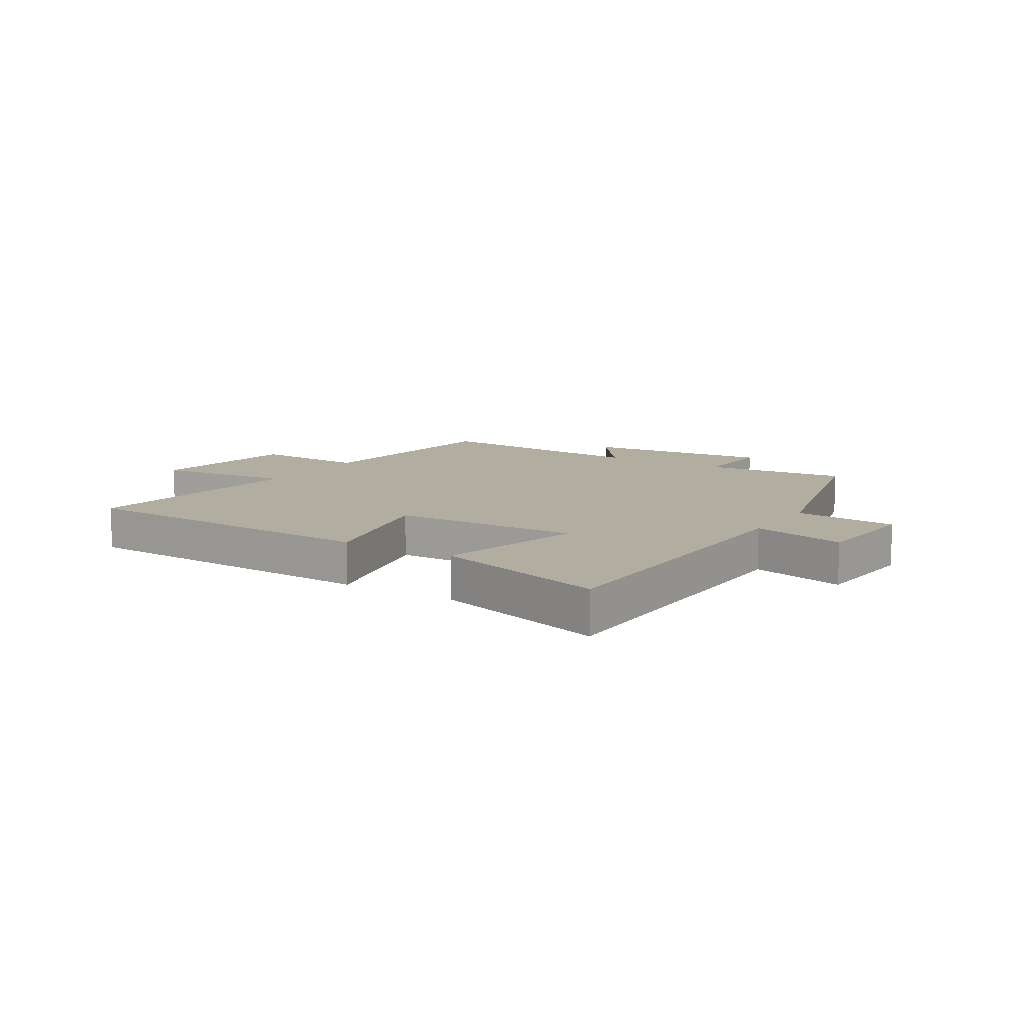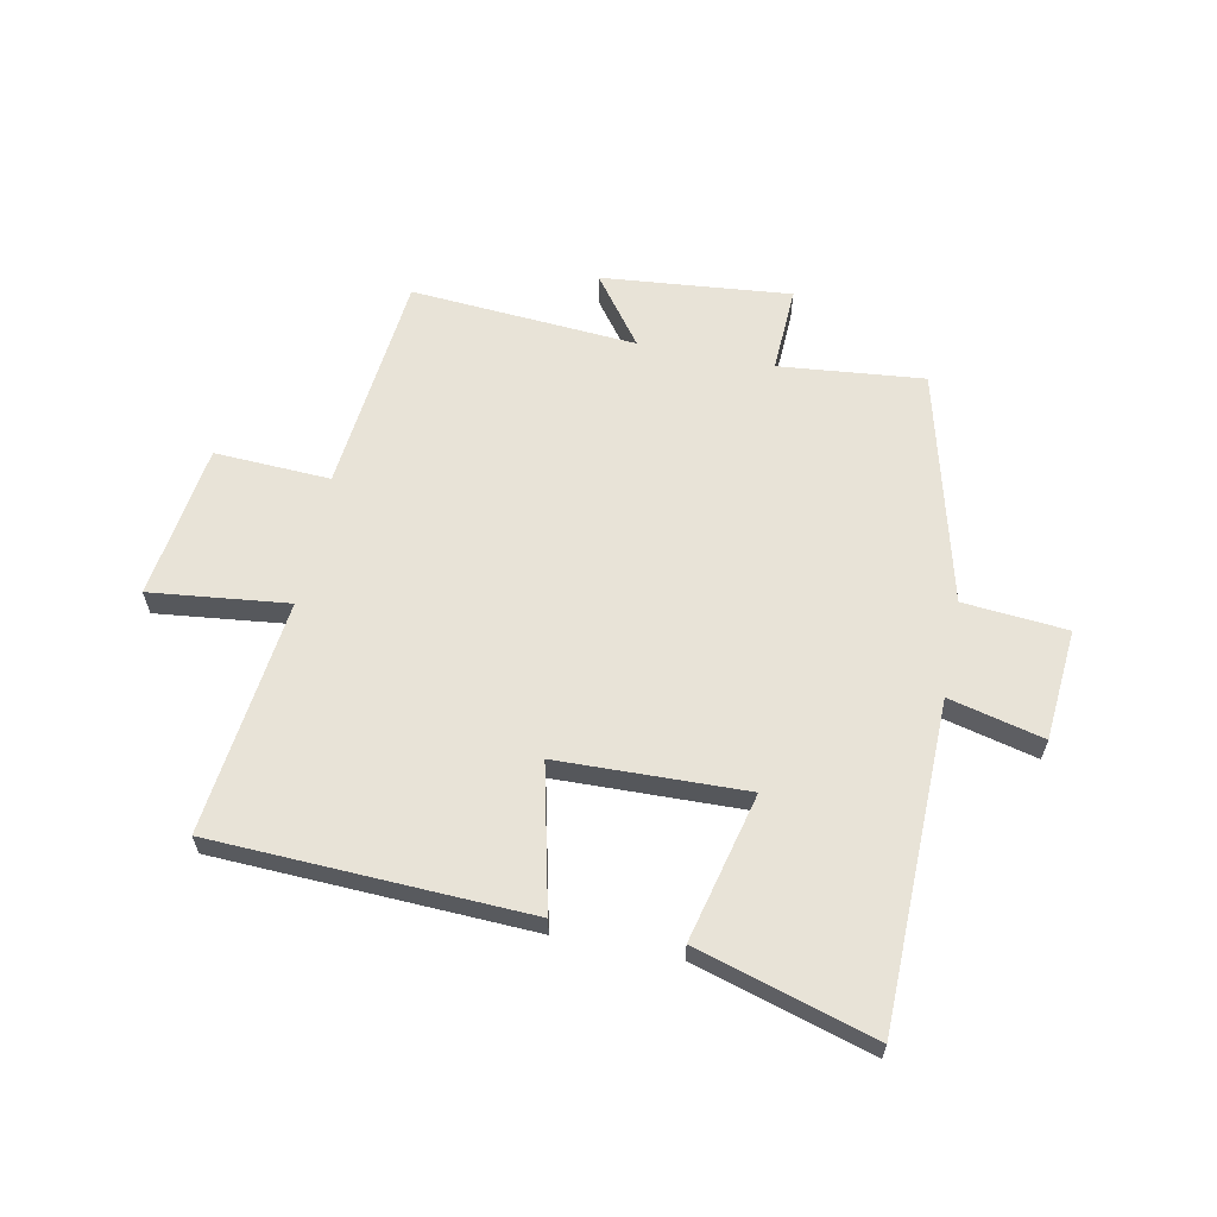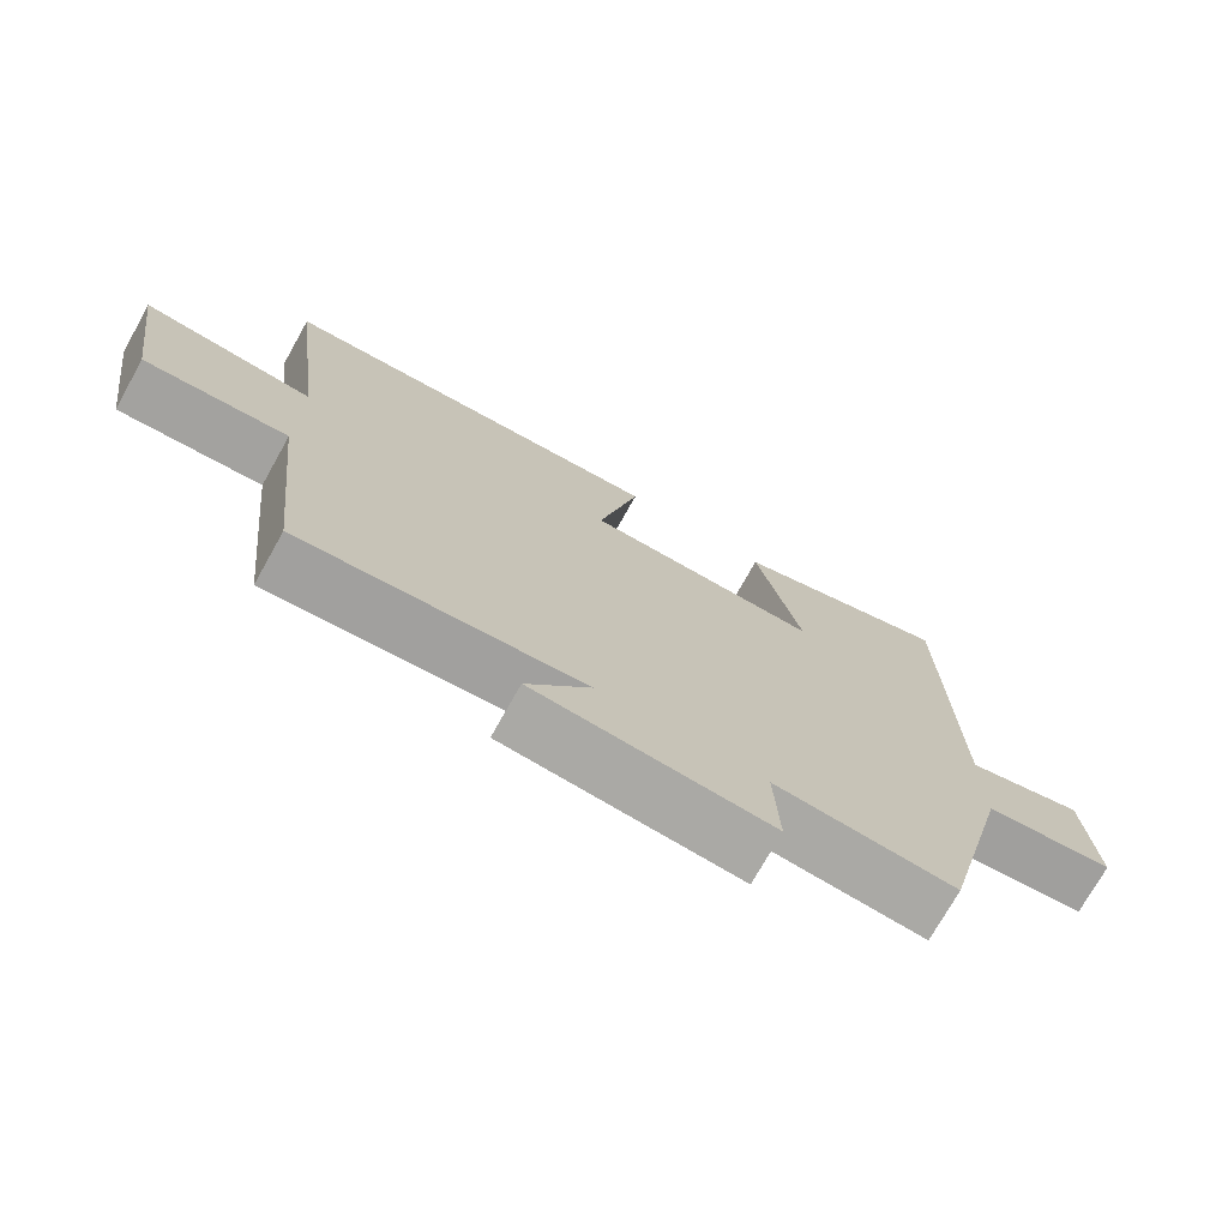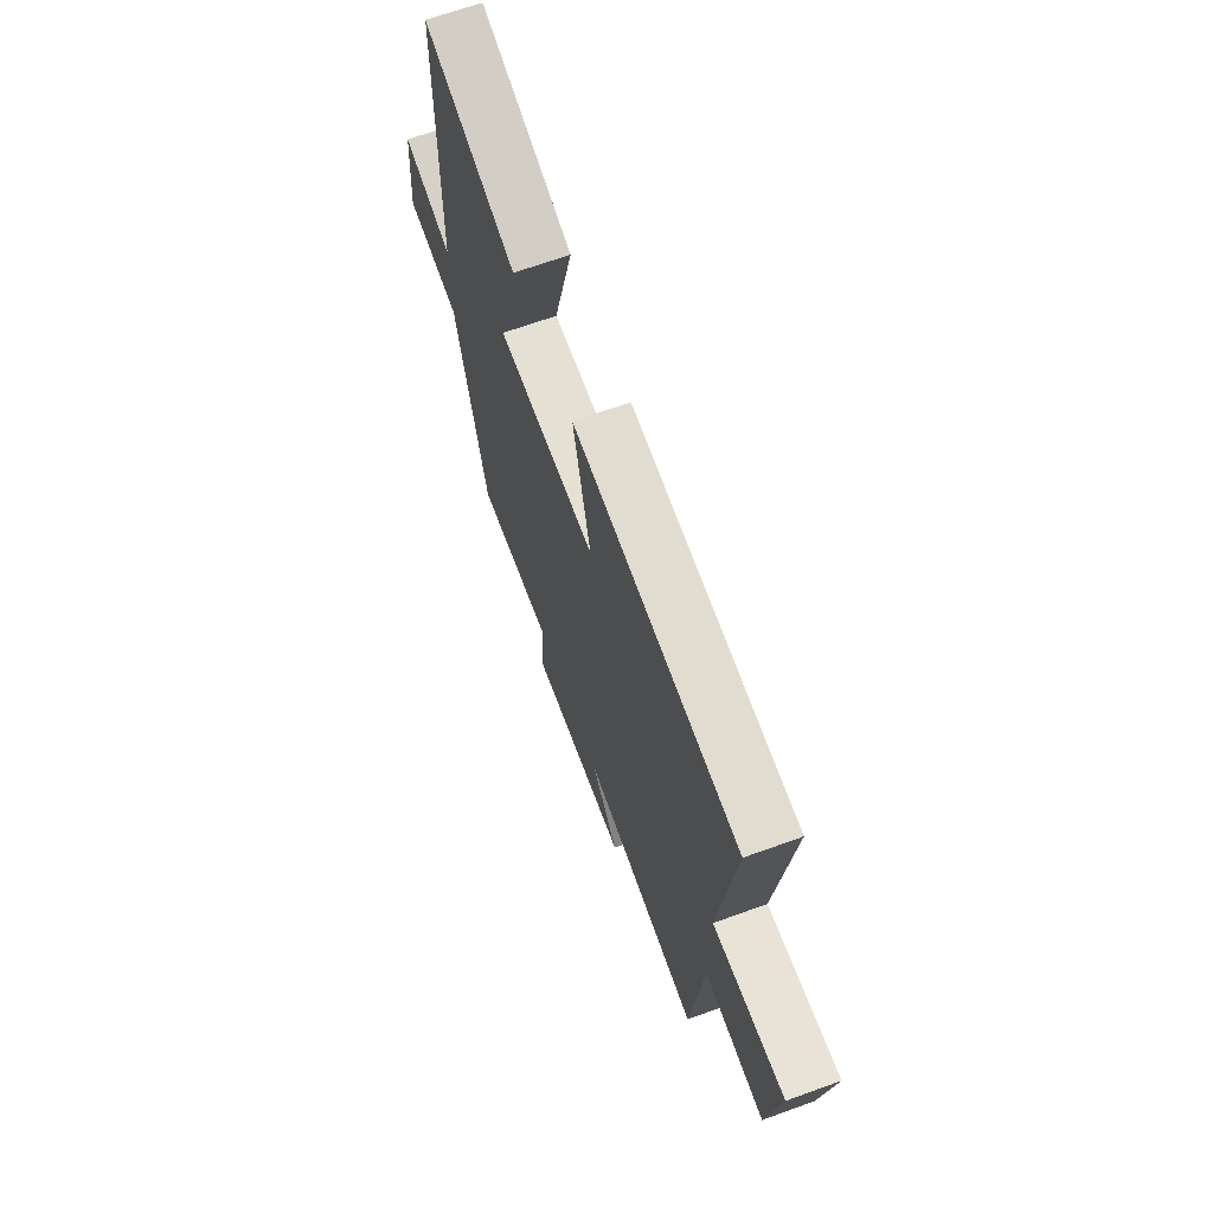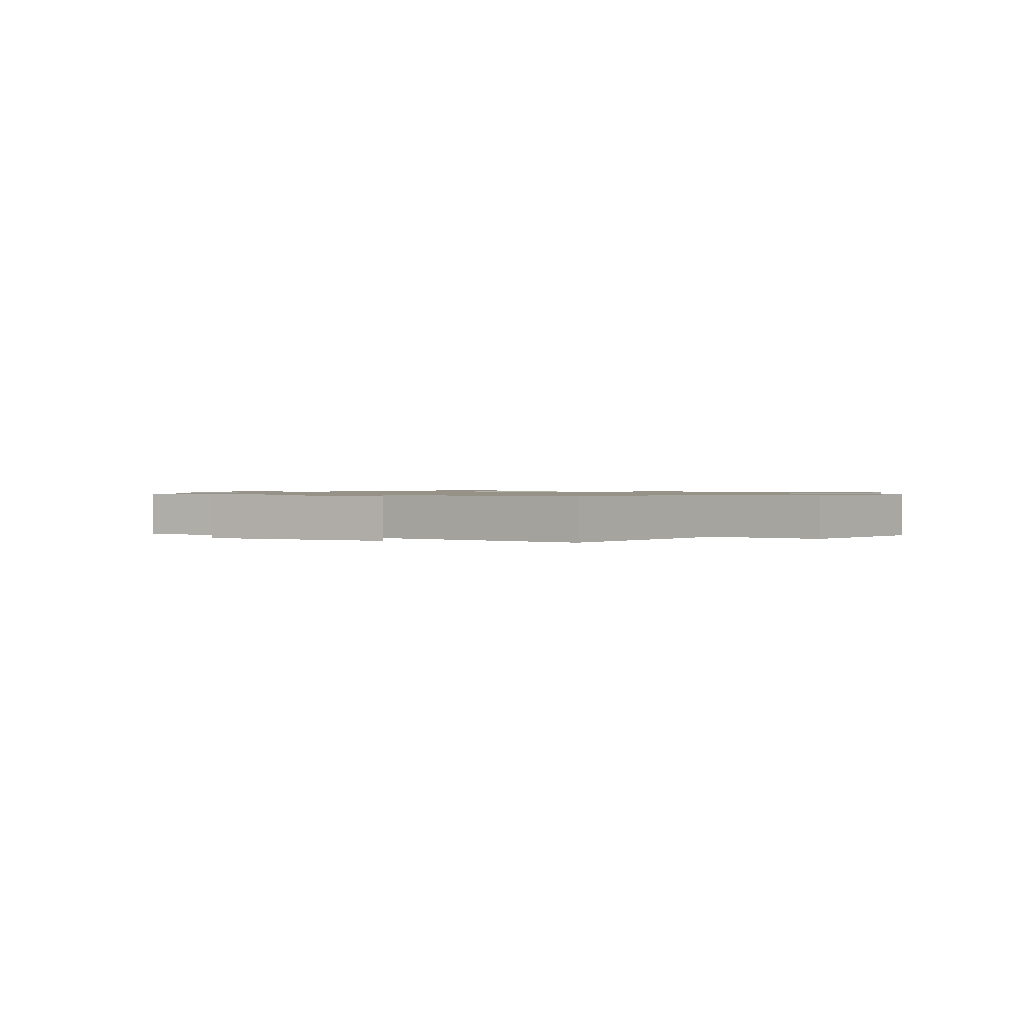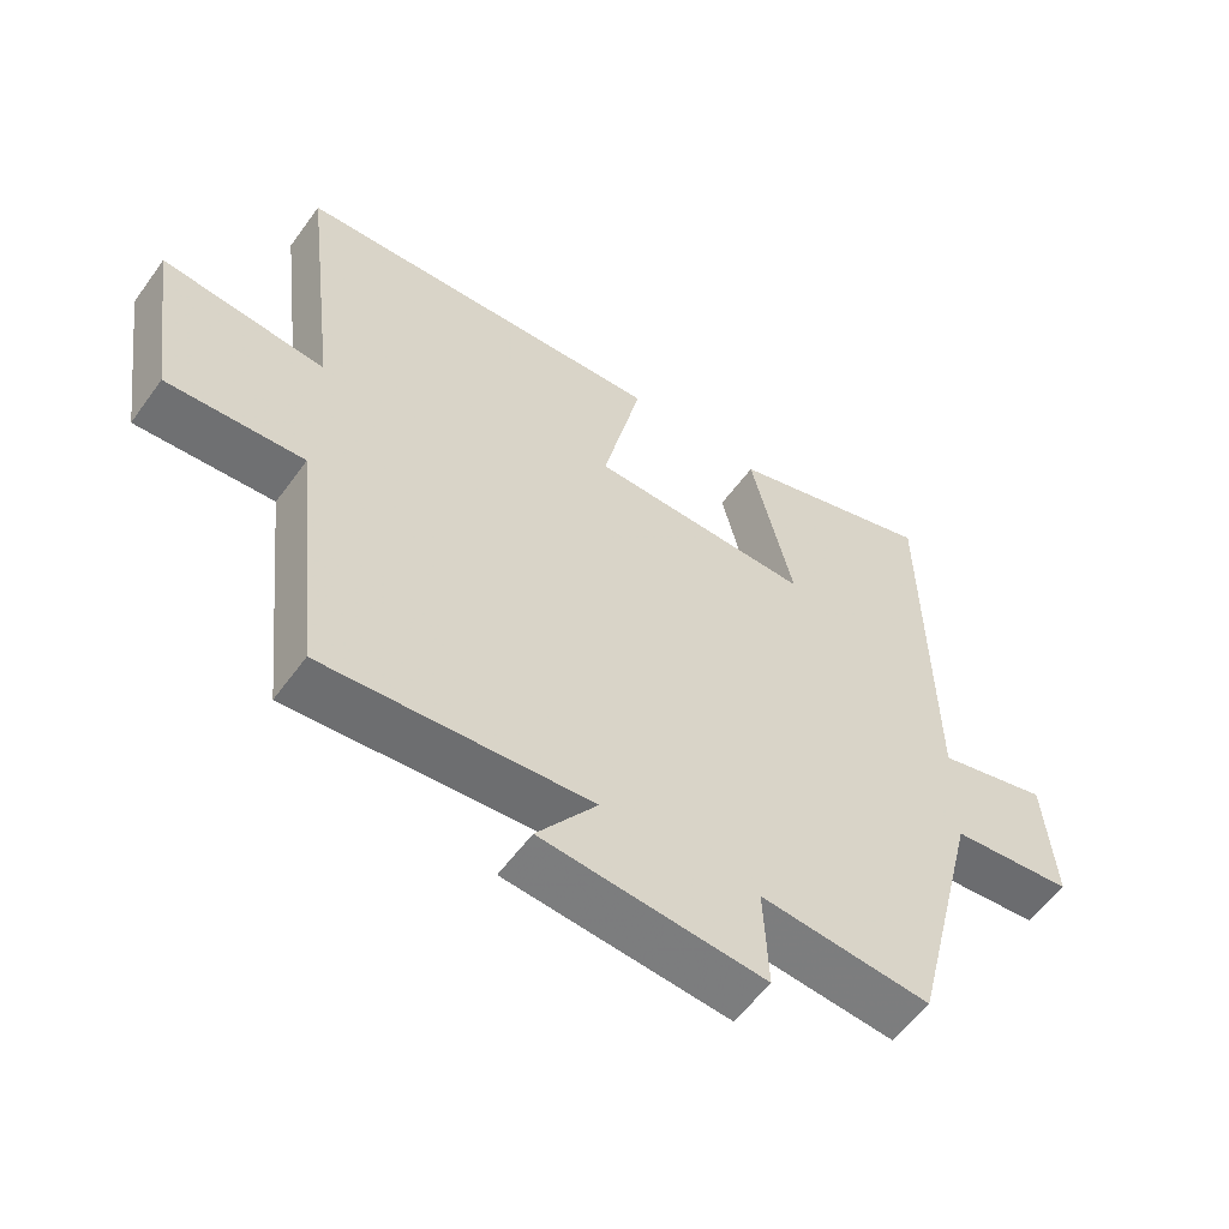
<metadata>
{"format":"obj","ext":"obj","renderer":"f3d","projection":"perspective","resolution":1024,"background":"white","views":[{"elev":10.5,"azim":32.0,"up":"+Y"},{"elev":62.0,"azim":11.2,"up":"+Y"},{"elev":-73.6,"azim":-29.3,"up":"+Z"},{"elev":67.2,"azim":-109.9,"up":"+Z"},{"elev":1.0,"azim":-147.9,"up":"+Y"},{"elev":-56.4,"azim":-35.4,"up":"+Z"}]}
</metadata>
<code>
v -0.46 0.07 -0.529
v -0.5 0.07 -0.153
v -0.697 0.07 -0.163
v -0.735 0.07 0.101
v -0.5 0.07 0.075
v -0.549 0.07 0.476
v -0.013 0.07 0.5
v -0.069 0.07 0.256
v 0.251 0.07 0.248
v 0.189 0.07 0.5
v 0.49 0.07 0.59
v 0.5 0.07 0.04
v 0.661 0.07 0.08
v 0.677 0.07 -0.11
v 0.5 0.07 -0.126
v 0.4 0.07 -0.524
v 0.153 0.07 -0.5
v 0.16 0.07 -0.647
v -0.162 0.07 -0.617
v -0.075 0.07 -0.5
v -0.46 0 -0.529
v -0.5 0 -0.153
v -0.697 0 -0.163
v -0.735 0 0.101
v -0.5 0 0.075
v -0.549 0 0.476
v -0.013 0 0.5
v -0.069 0 0.256
v 0.251 0 0.248
v 0.189 0 0.5
v 0.49 0 0.59
v 0.5 0 0.04
v 0.661 0 0.08
v 0.677 0 -0.11
v 0.5 0 -0.126
v 0.4 0 -0.524
v 0.153 0 -0.5
v 0.16 0 -0.647
v -0.162 0 -0.617
v -0.075 0 -0.5
f 17 18 19 20
f 15 16 17
f 15 17 20
f 12 13 14 15
f 11 12 15
f 10 11 15
f 9 10 15
f 20 1 2
f 15 20 2
f 9 15 2
f 8 9 2
f 5 6 7 8
f 2 3 4 5
f 2 5 8
f 40 39 38 37
f 37 36 35
f 40 37 35
f 35 34 33 32
f 35 32 31
f 35 31 30
f 35 30 29
f 22 21 40
f 22 40 35
f 22 35 29
f 22 29 28
f 28 27 26 25
f 25 24 23 22
f 28 25 22
f 1 21 22 2
f 2 22 23 3
f 3 23 24 4
f 4 24 25 5
f 5 25 26 6
f 6 26 27 7
f 7 27 28 8
f 8 28 29 9
f 9 29 30 10
f 10 30 31 11
f 11 31 32 12
f 12 32 33 13
f 13 33 34 14
f 14 34 35 15
f 15 35 36 16
f 16 36 37 17
f 17 37 38 18
f 18 38 39 19
f 19 39 40 20
f 20 40 21 1

</code>
